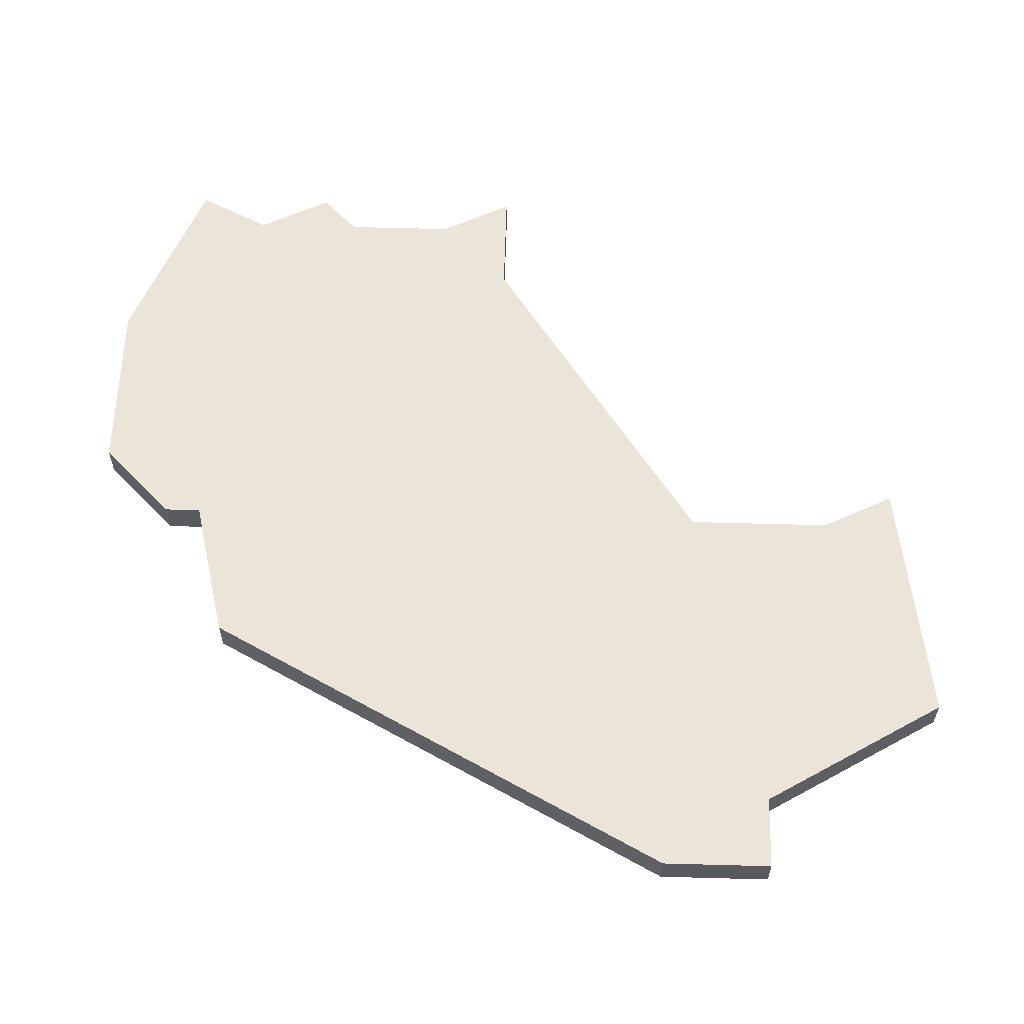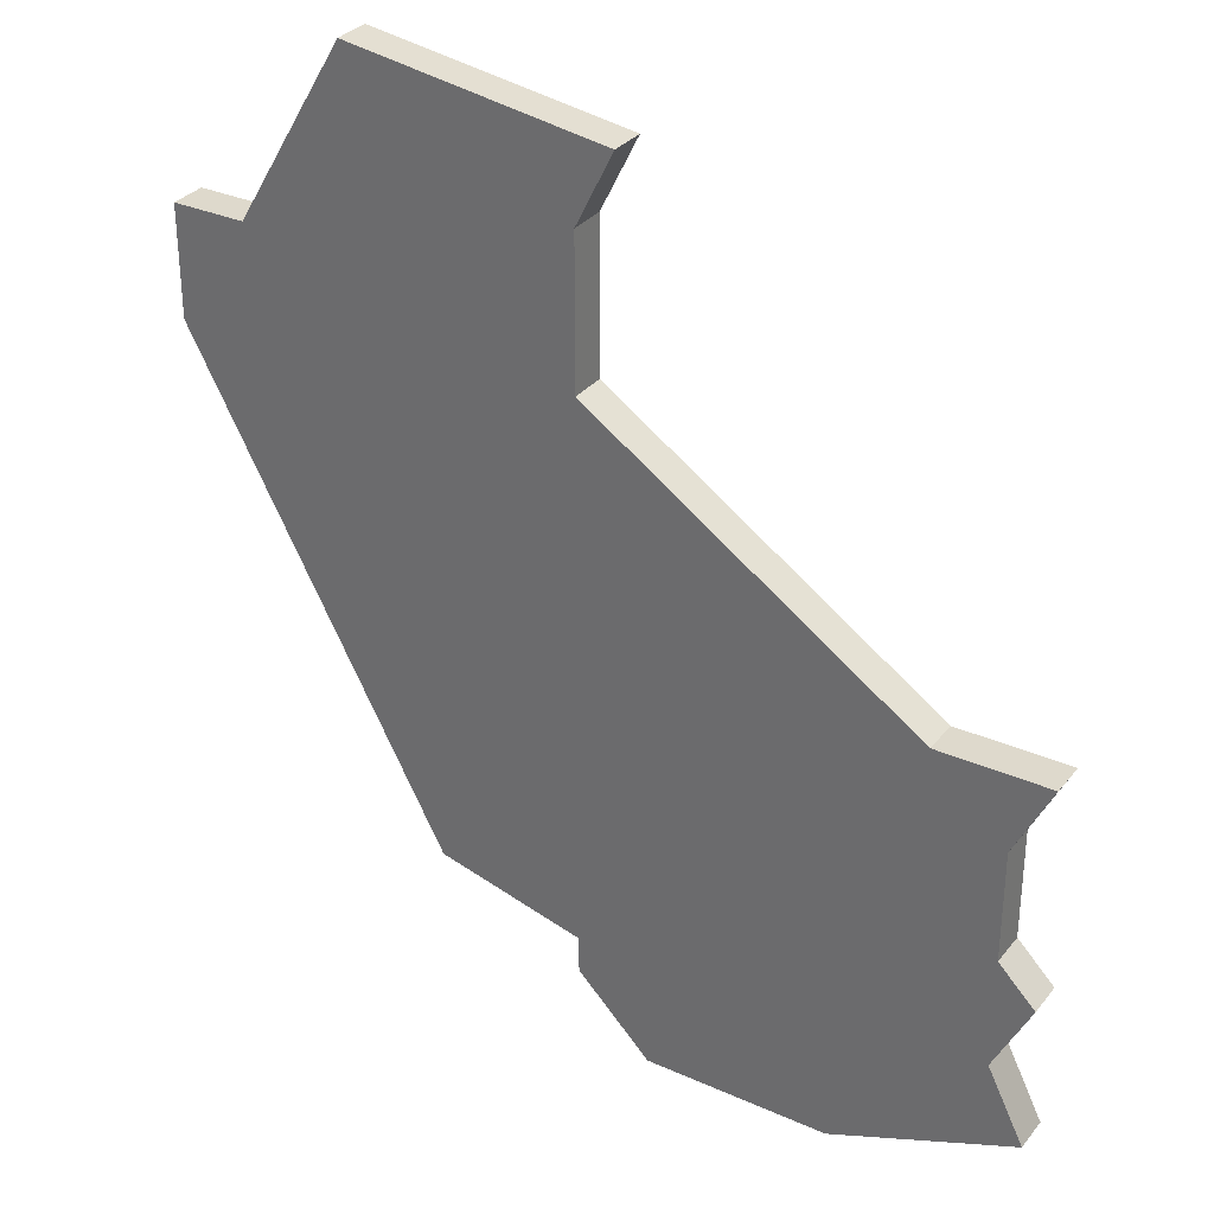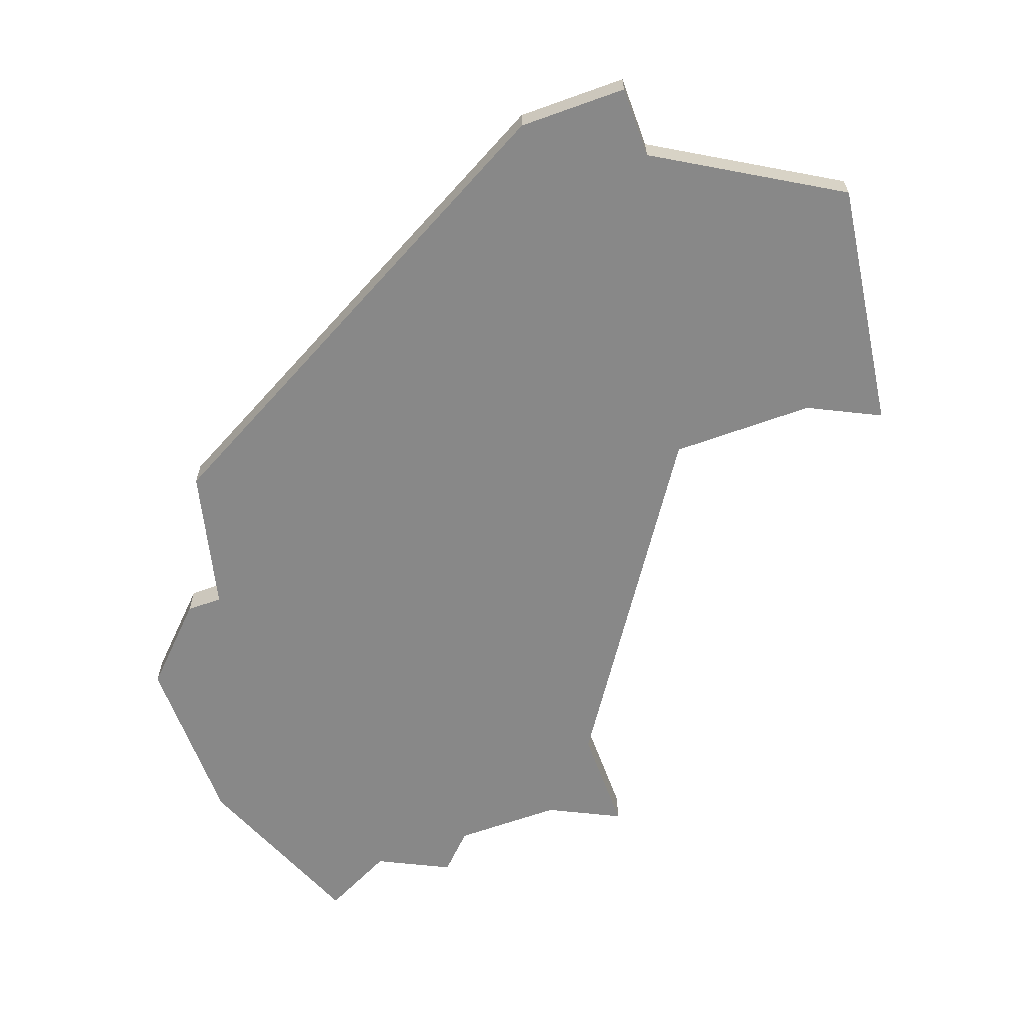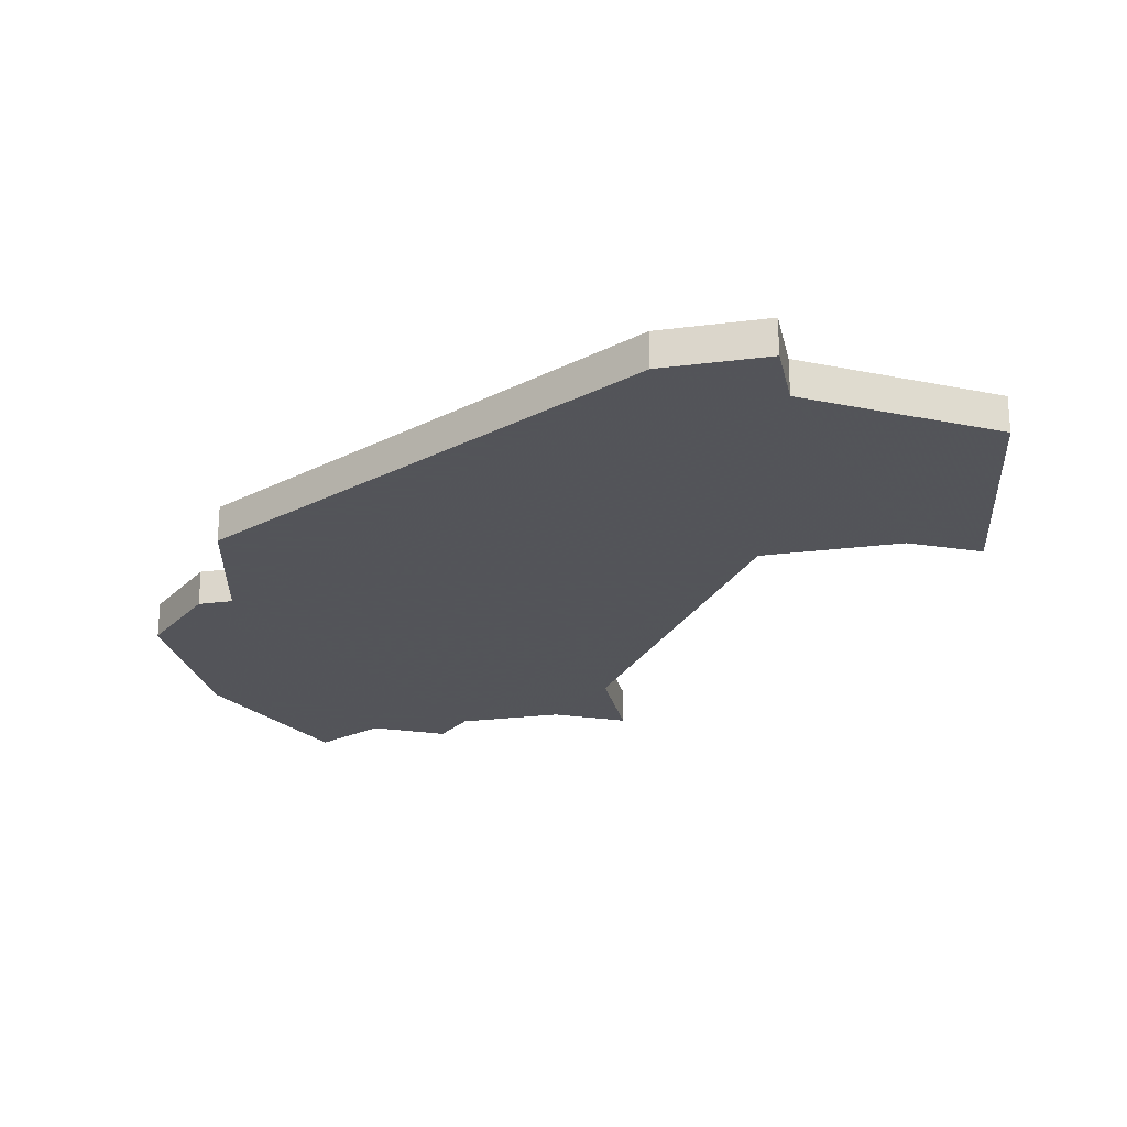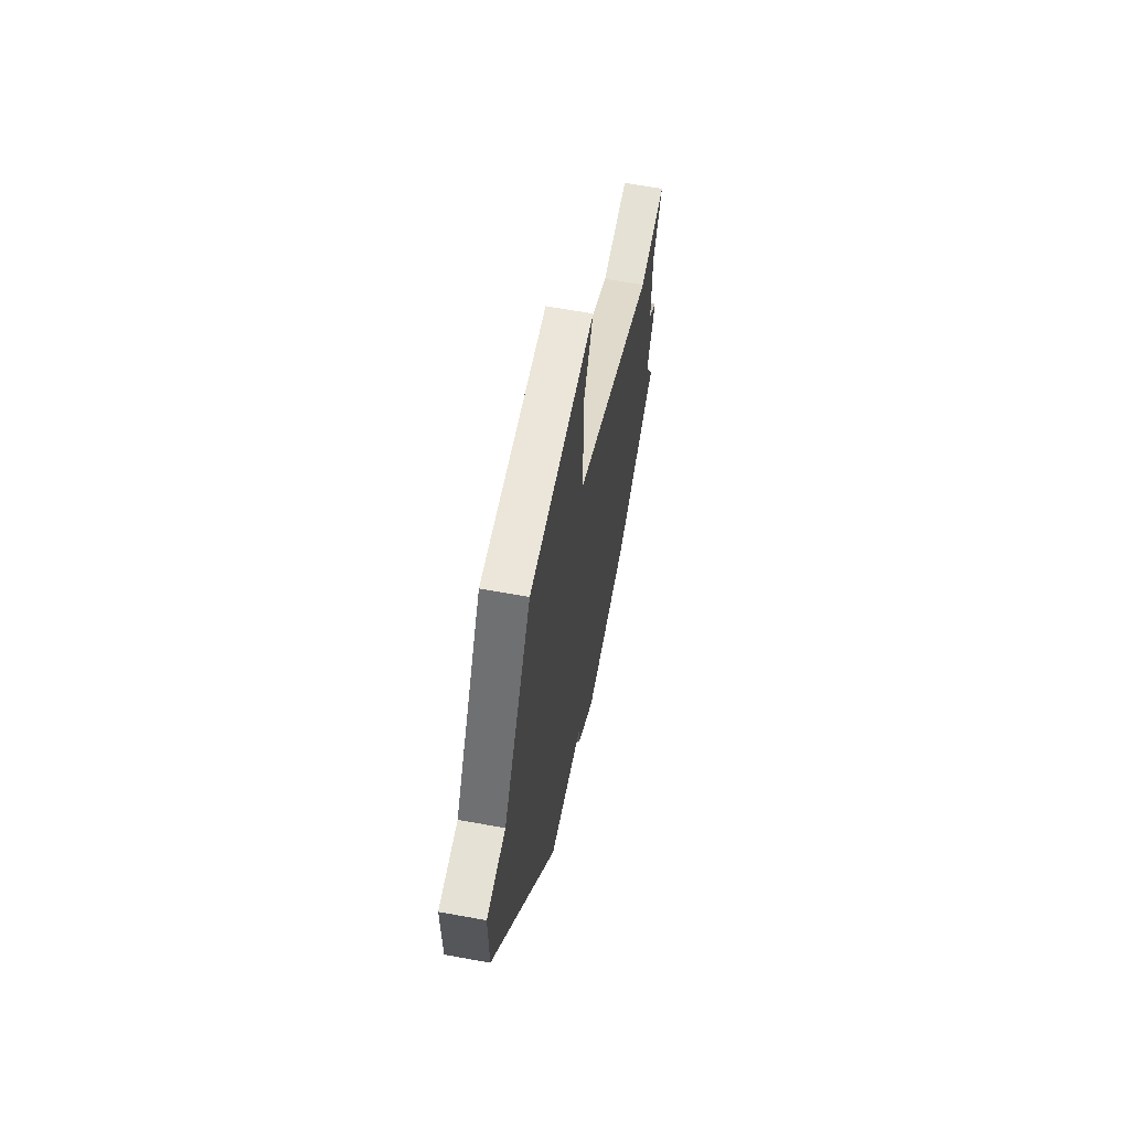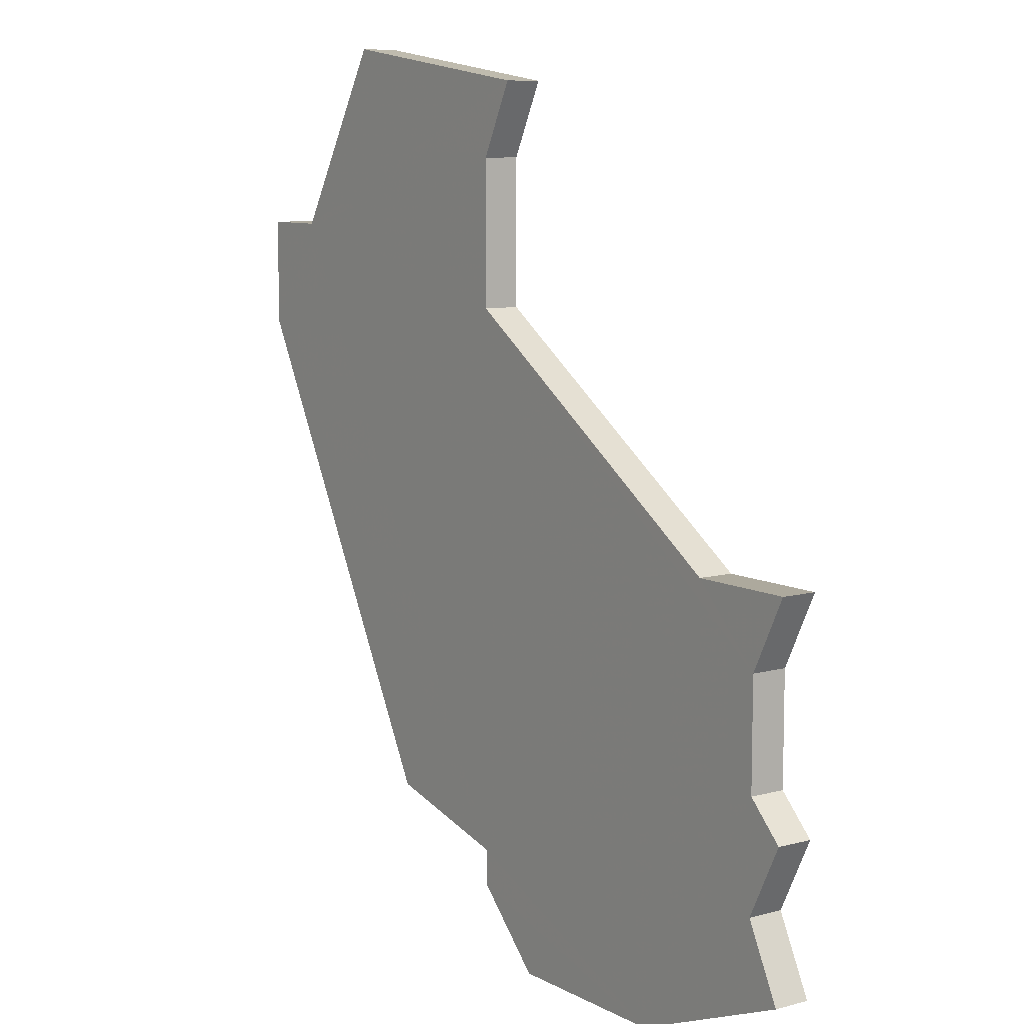
<metadata>
{"format":"obj","ext":"obj","renderer":"f3d","projection":"perspective","resolution":1024,"background":"white","views":[{"elev":59.2,"azim":91.6,"up":"+Z"},{"elev":32.0,"azim":-148.0,"up":"+Y"},{"elev":-62.7,"azim":110.1,"up":"+Z"},{"elev":-23.9,"azim":102.1,"up":"+Z"},{"elev":65.1,"azim":100.4,"up":"+Y"},{"elev":8.8,"azim":-125.6,"up":"+Y"}]}
</metadata>
<code>
v 3537 -1146 0
v 3530 -1147 0
v 3531 -1149 0
v 3531 -1153 0
v 3522 -1159 0
v 3519 -1159 0
v 3520 -1161 0
v 3520 -1164 0
v 3519 -1165 0
v 3520 -1167 0
v 3519 -1169 0
v 3524 -1171 0
v 3529 -1171 0
v 3531 -1169 0
v 3531 -1168 0
v 3535 -1167 0
v 3542 -1154 0
v 3542 -1151 0
v 3540 -1151 0
v 3537 -1146 1
v 3530 -1147 1
v 3531 -1149 1
v 3531 -1153 1
v 3522 -1159 1
v 3519 -1159 1
v 3520 -1161 1
v 3520 -1164 1
v 3519 -1165 1
v 3520 -1167 1
v 3519 -1169 1
v 3524 -1171 1
v 3529 -1171 1
v 3531 -1169 1
v 3531 -1168 1
v 3535 -1167 1
v 3542 -1154 1
v 3542 -1151 1
v 3540 -1151 1
f 2 1 19
f 7 6 5
f 10 9 8
f 12 11 10
f 14 13 12
f 17 16 15
f 19 18 17
f 3 2 19
f 7 5 4
f 12 10 8
f 15 14 12
f 19 17 15
f 4 3 19
f 8 7 4
f 15 12 8
f 4 19 15
f 15 8 4
f 38 20 21
f 24 25 26
f 27 28 29
f 29 30 31
f 31 32 33
f 34 35 36
f 36 37 38
f 38 21 22
f 23 24 26
f 27 29 31
f 31 33 34
f 34 36 38
f 38 22 23
f 23 26 27
f 27 31 34
f 34 38 23
f 23 27 34
f 21 20 2
f 2 20 1
f 22 21 3
f 3 21 2
f 23 22 4
f 4 22 3
f 24 23 5
f 5 23 4
f 25 24 6
f 6 24 5
f 26 25 7
f 7 25 6
f 27 26 8
f 8 26 7
f 28 27 9
f 9 27 8
f 29 28 10
f 10 28 9
f 30 29 11
f 11 29 10
f 31 30 12
f 12 30 11
f 32 31 13
f 13 31 12
f 33 32 14
f 14 32 13
f 34 33 15
f 15 33 14
f 35 34 16
f 16 34 15
f 36 35 17
f 17 35 16
f 37 36 18
f 18 36 17
f 20 38 1
f 1 38 19
f 38 37 19
f 19 37 18

</code>
